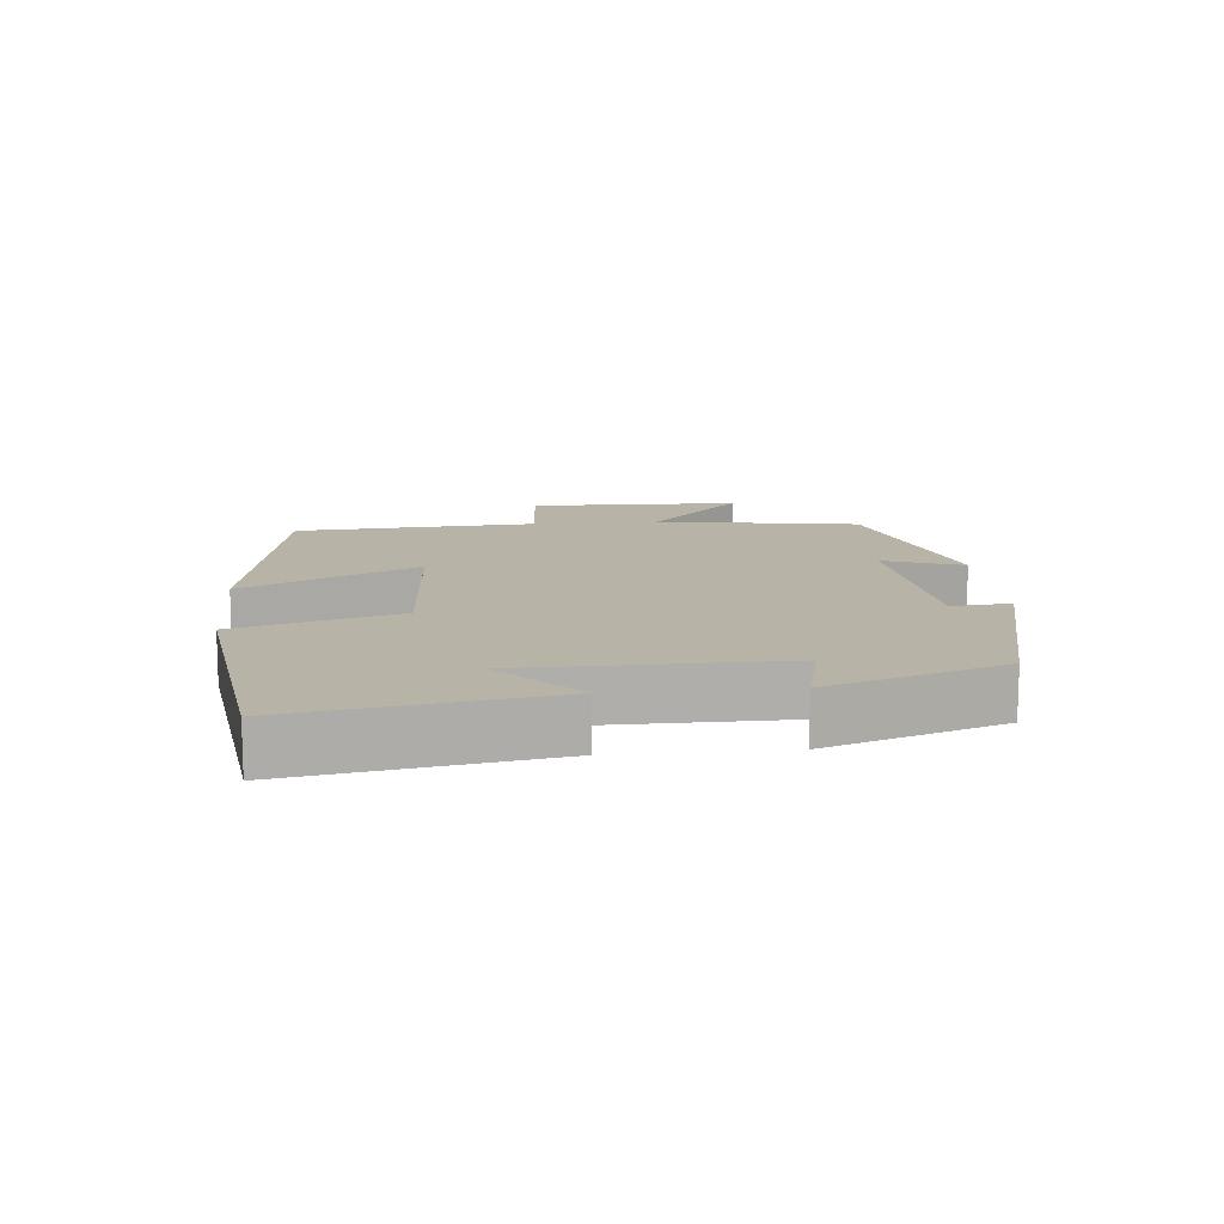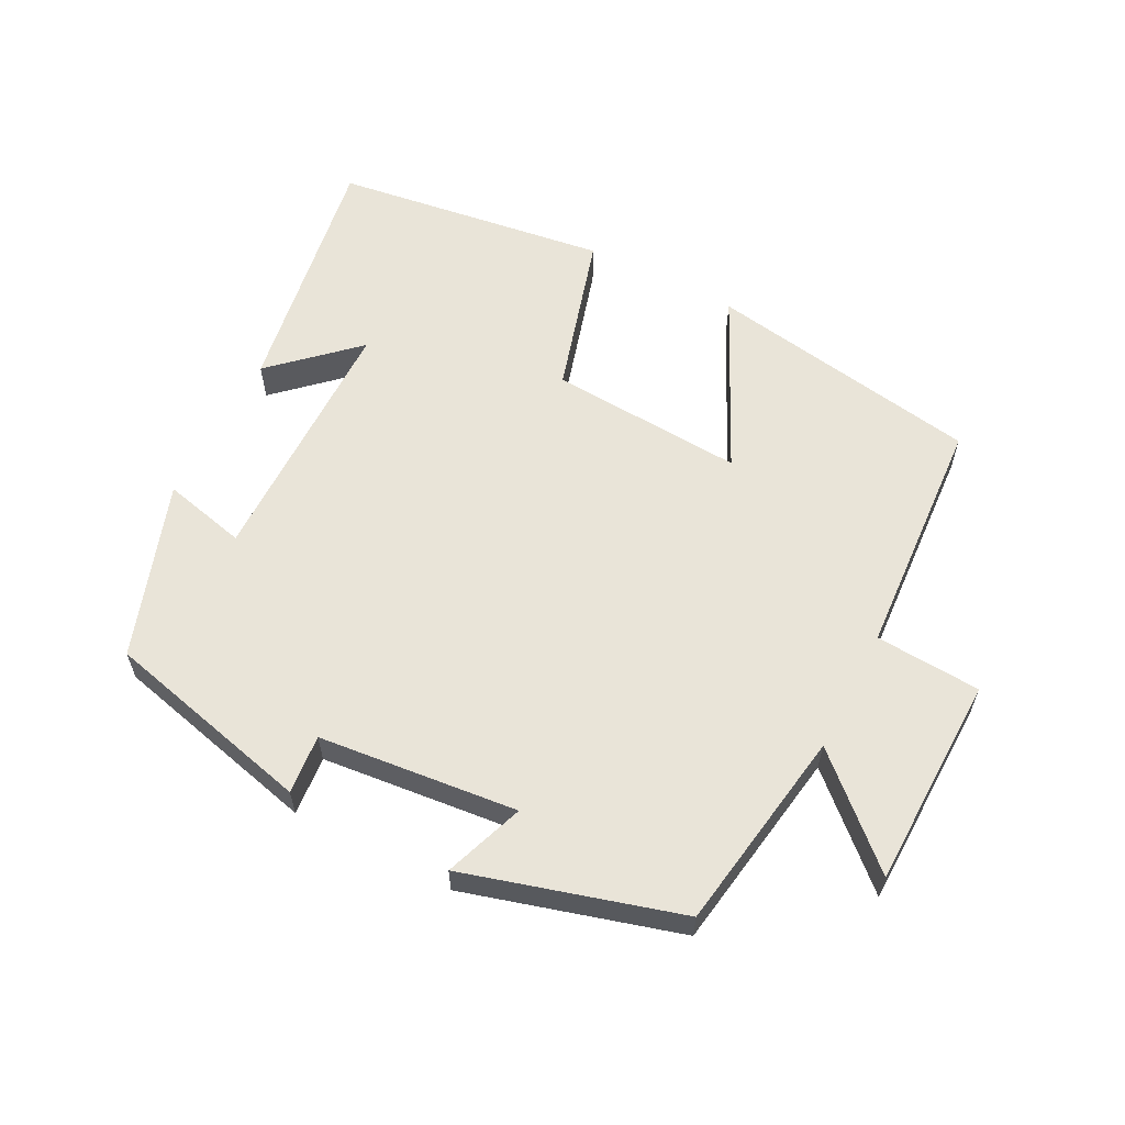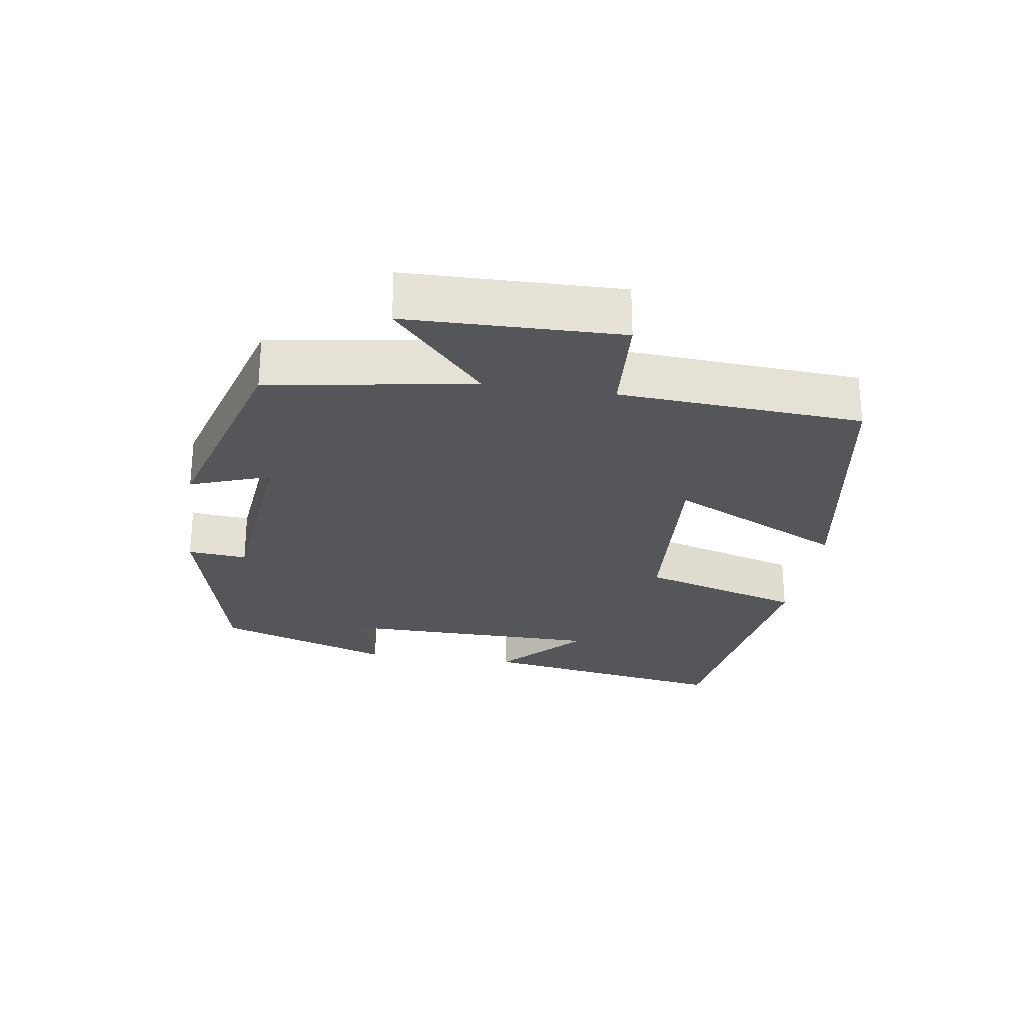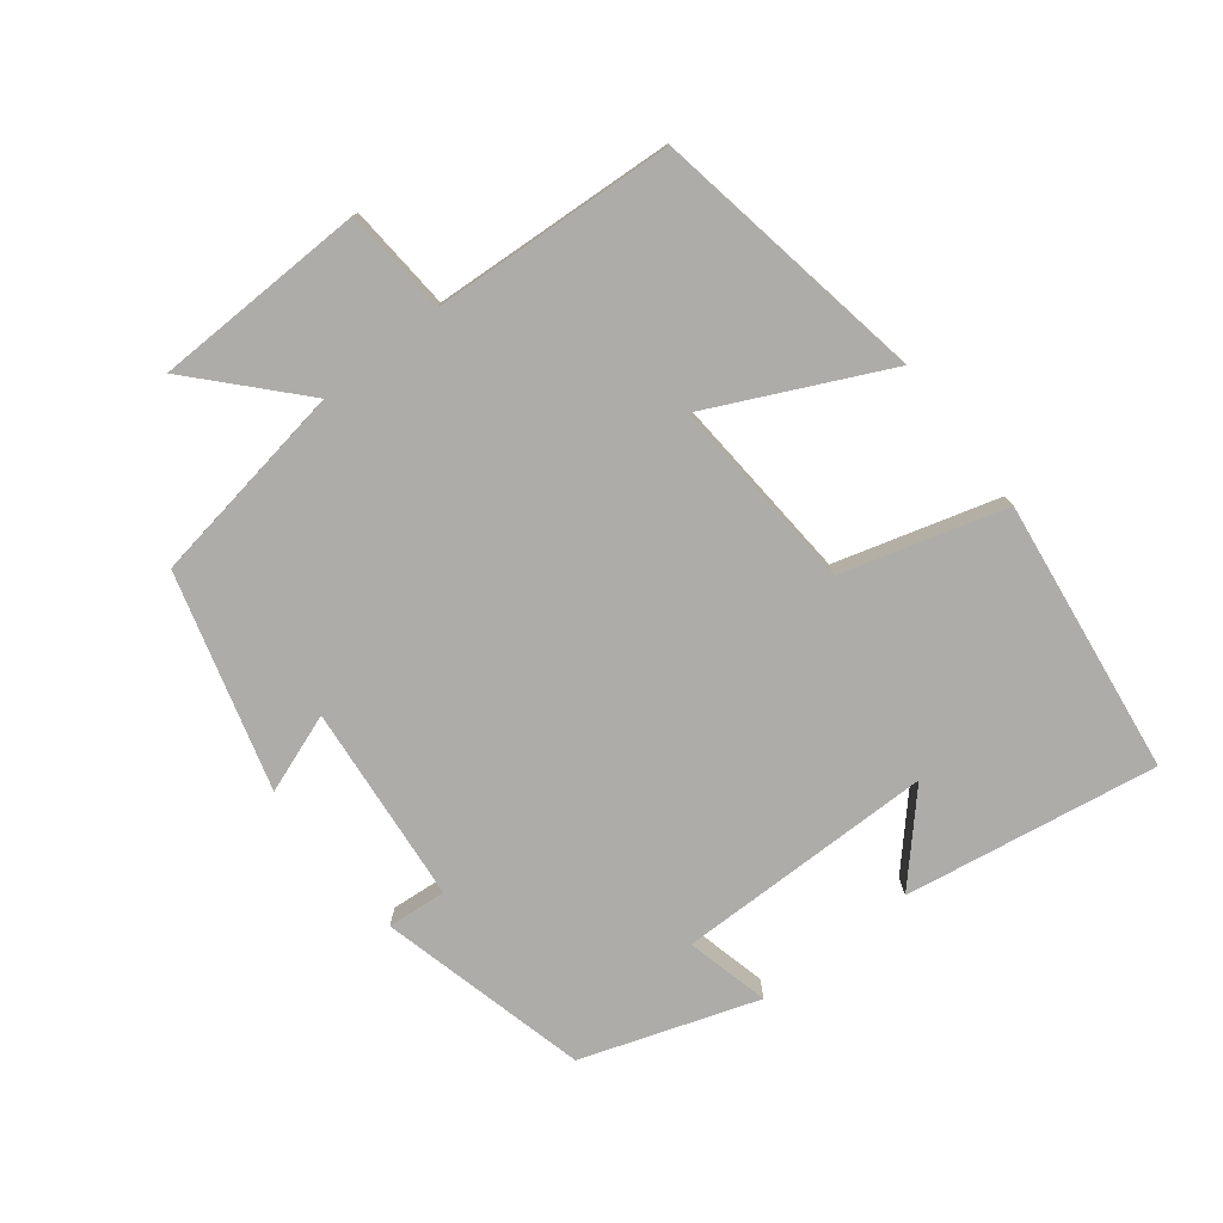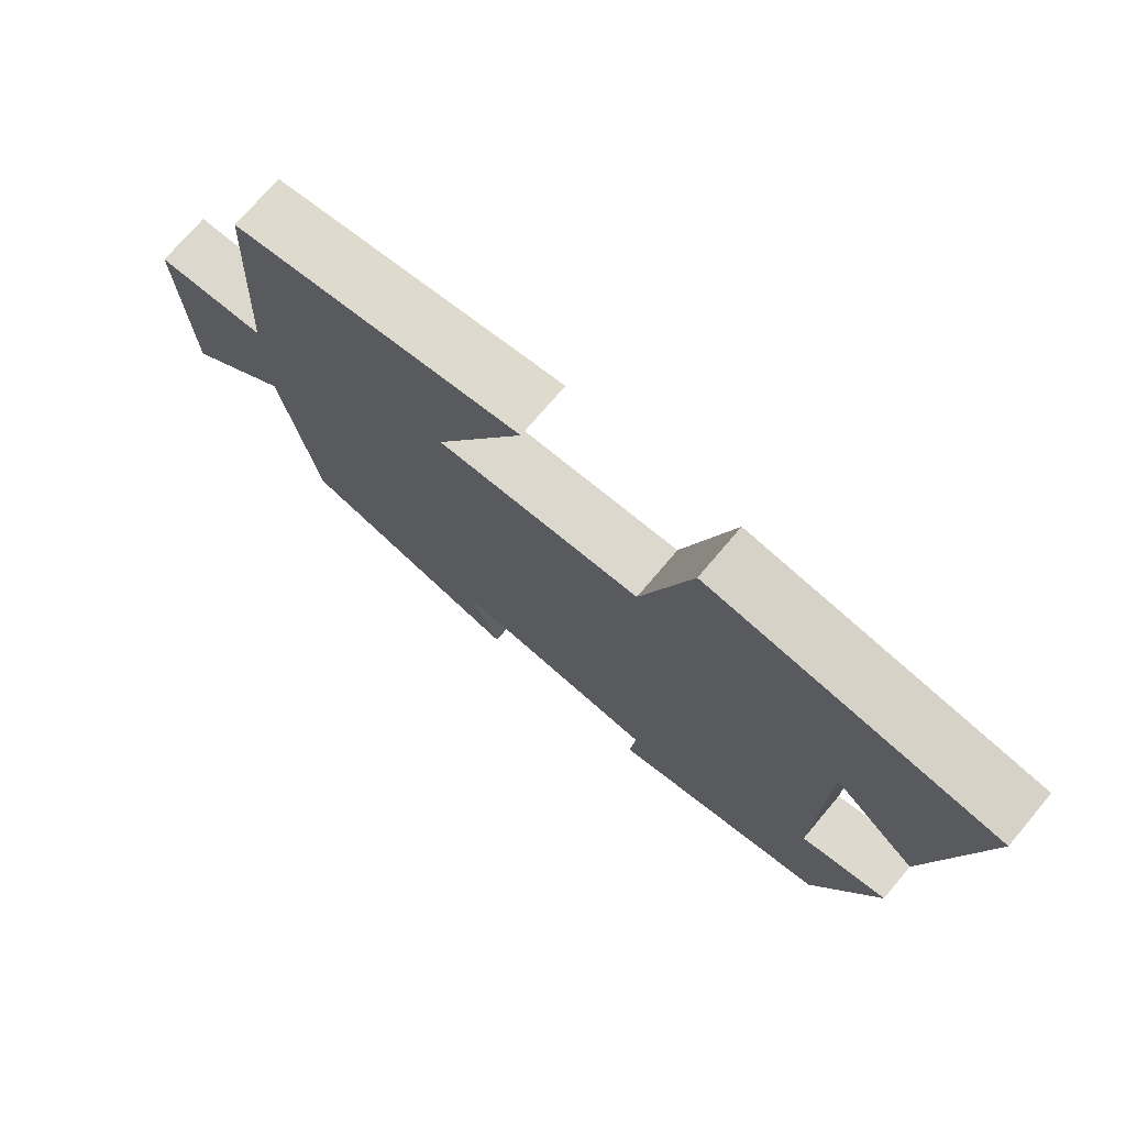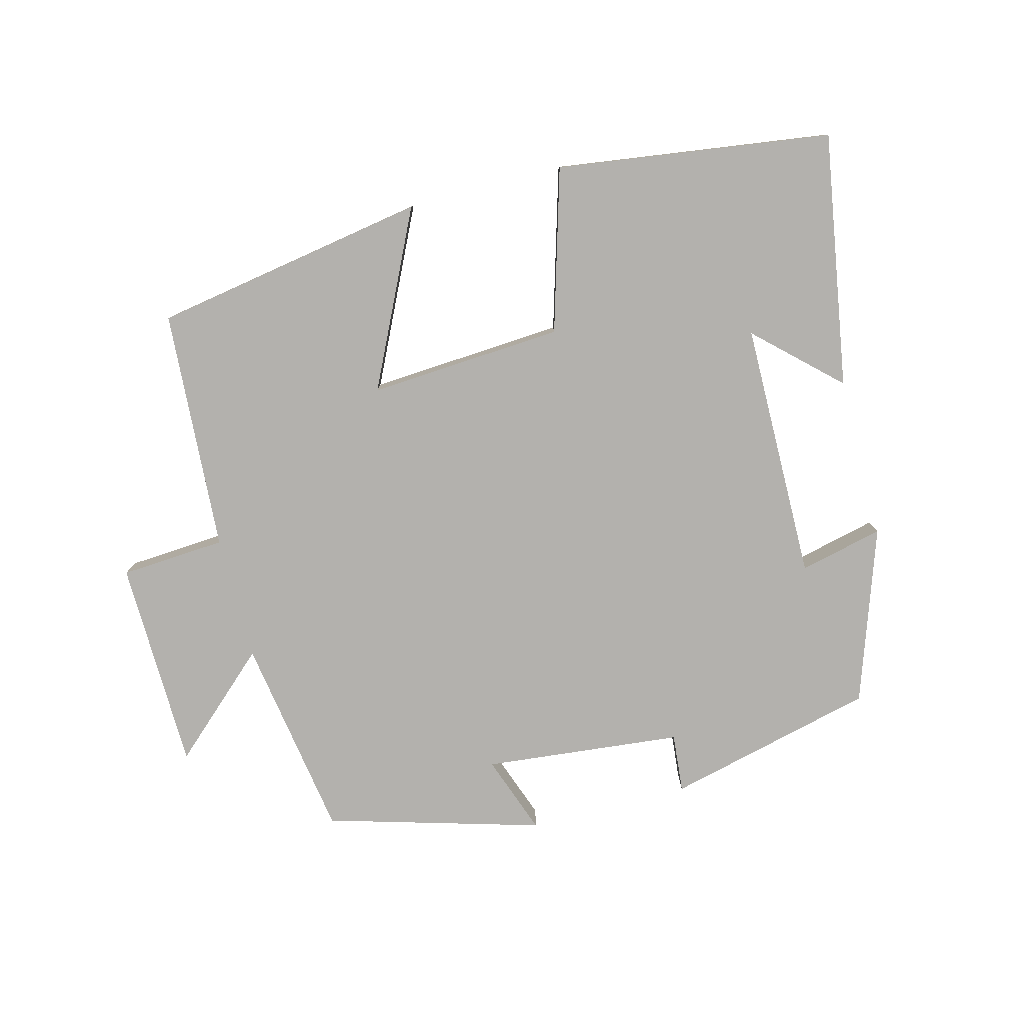
<metadata>
{"format":"obj","ext":"obj","renderer":"f3d","projection":"perspective","resolution":1024,"background":"white","views":[{"elev":12.8,"azim":84.8,"up":"+Y"},{"elev":59.8,"azim":-152.6,"up":"+Y"},{"elev":-26.1,"azim":-98.6,"up":"+Y"},{"elev":-76.7,"azim":-51.7,"up":"+Y"},{"elev":73.9,"azim":40.3,"up":"+Z"},{"elev":-79.2,"azim":14.7,"up":"+Y"}]}
</metadata>
<code>
v -0.453 0.07 -0.409
v -0.5 0.07 -0.11
v -0.649 0.07 -0.246
v -0.655 0.07 0.066
v -0.5 0.07 0.076
v -0.477 0.07 0.432
v -0.073 0.07 0.5
v -0.197 0.07 0.244
v 0.089 0.07 0.262
v 0.159 0.07 0.5
v 0.562 0.07 0.444
v 0.5 0.07 0.072
v 0.381 0.07 0.183
v 0.377 0.07 -0.197
v 0.5 0.07 -0.168
v 0.412 0.07 -0.425
v 0.104 0.07 -0.5
v 0.112 0.07 -0.413
v -0.18 0.07 -0.383
v -0.138 0.07 -0.5
v -0.453 0 -0.409
v -0.5 0 -0.11
v -0.649 0 -0.246
v -0.655 0 0.066
v -0.5 0 0.076
v -0.477 0 0.432
v -0.073 0 0.5
v -0.197 0 0.244
v 0.089 0 0.262
v 0.159 0 0.5
v 0.562 0 0.444
v 0.5 0 0.072
v 0.381 0 0.183
v 0.377 0 -0.197
v 0.5 0 -0.168
v 0.412 0 -0.425
v 0.104 0 -0.5
v 0.112 0 -0.413
v -0.18 0 -0.383
v -0.138 0 -0.5
f 19 20 1 2
f 18 19 2
f 15 16 17 18
f 14 15 18
f 13 14 18 2
f 10 11 12 13
f 9 10 13
f 8 9 13 2
f 5 6 7 8
f 5 8 2 3
f 3 4 5
f 22 21 40 39
f 22 39 38
f 38 37 36 35
f 38 35 34
f 22 38 34 33
f 33 32 31 30
f 33 30 29
f 22 33 29 28
f 28 27 26 25
f 23 22 28 25
f 25 24 23
f 1 21 22 2
f 2 22 23 3
f 3 23 24 4
f 4 24 25 5
f 5 25 26 6
f 6 26 27 7
f 7 27 28 8
f 8 28 29 9
f 9 29 30 10
f 10 30 31 11
f 11 31 32 12
f 12 32 33 13
f 13 33 34 14
f 14 34 35 15
f 15 35 36 16
f 16 36 37 17
f 17 37 38 18
f 18 38 39 19
f 19 39 40 20
f 20 40 21 1

</code>
